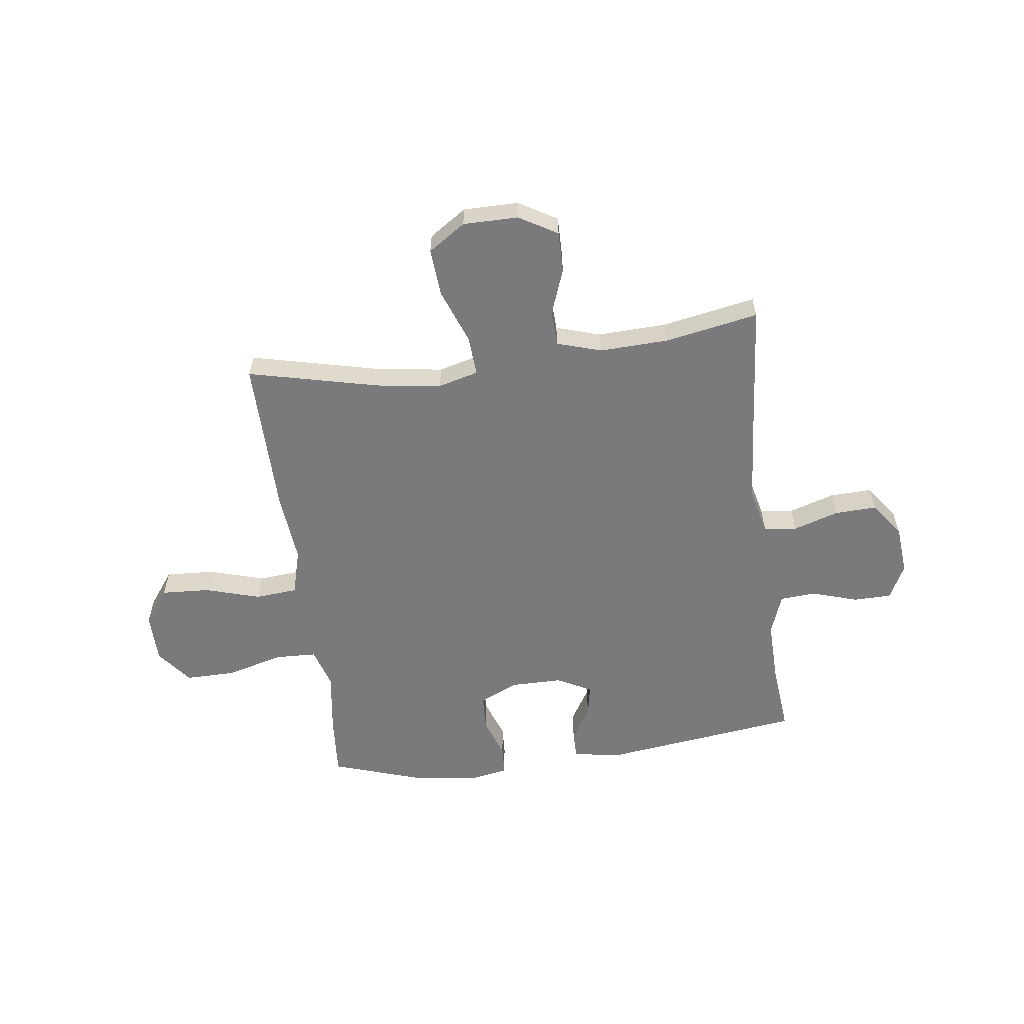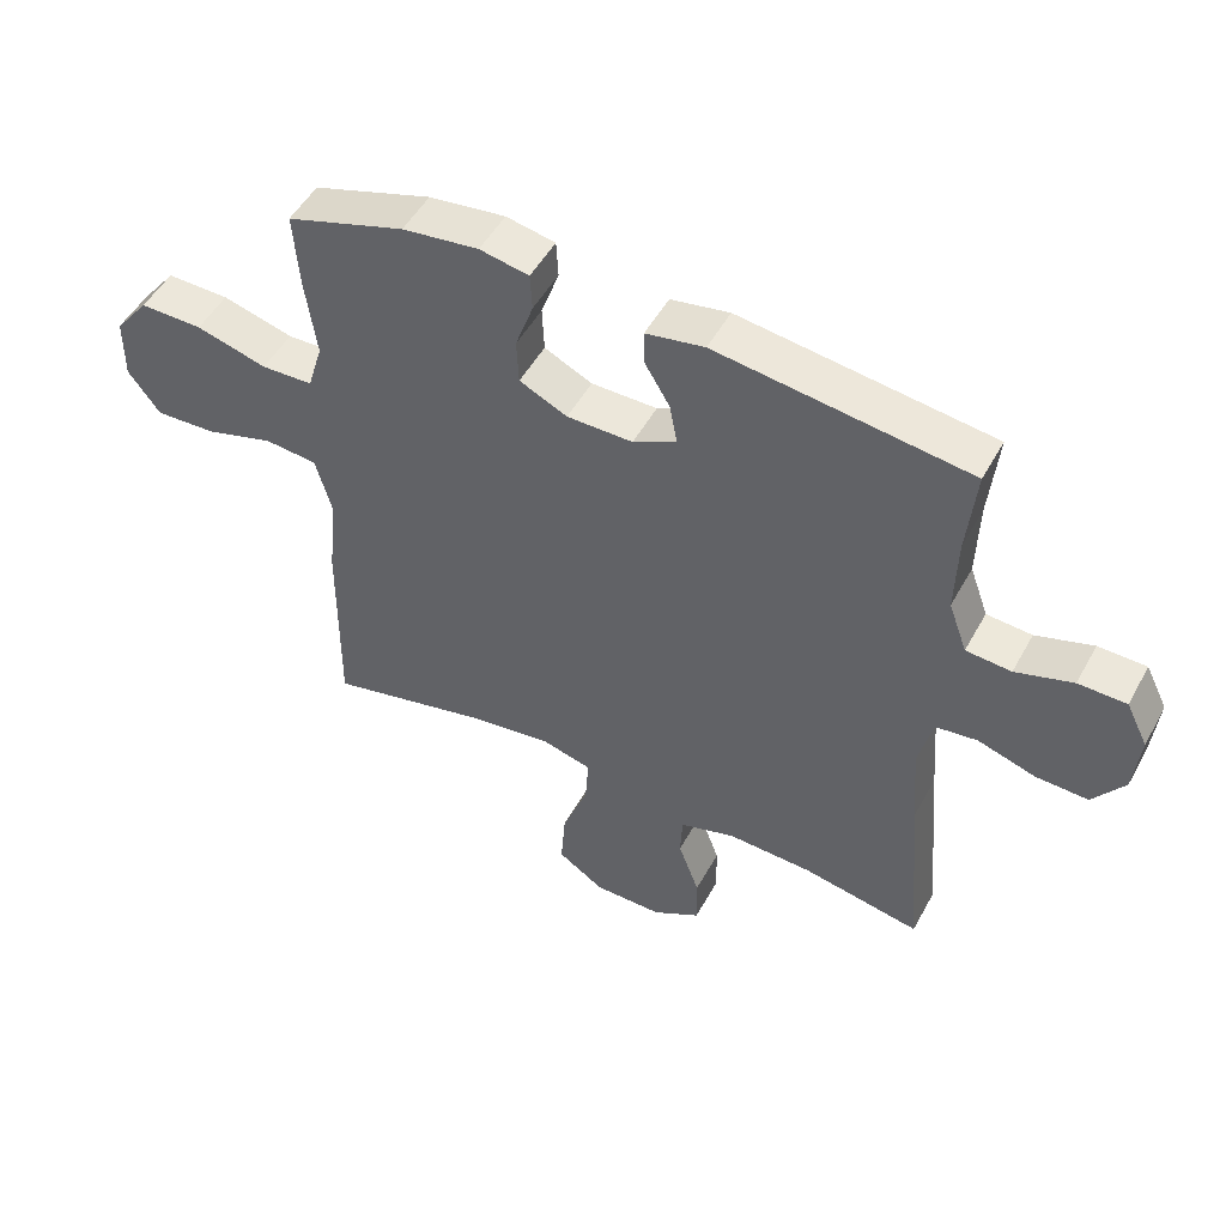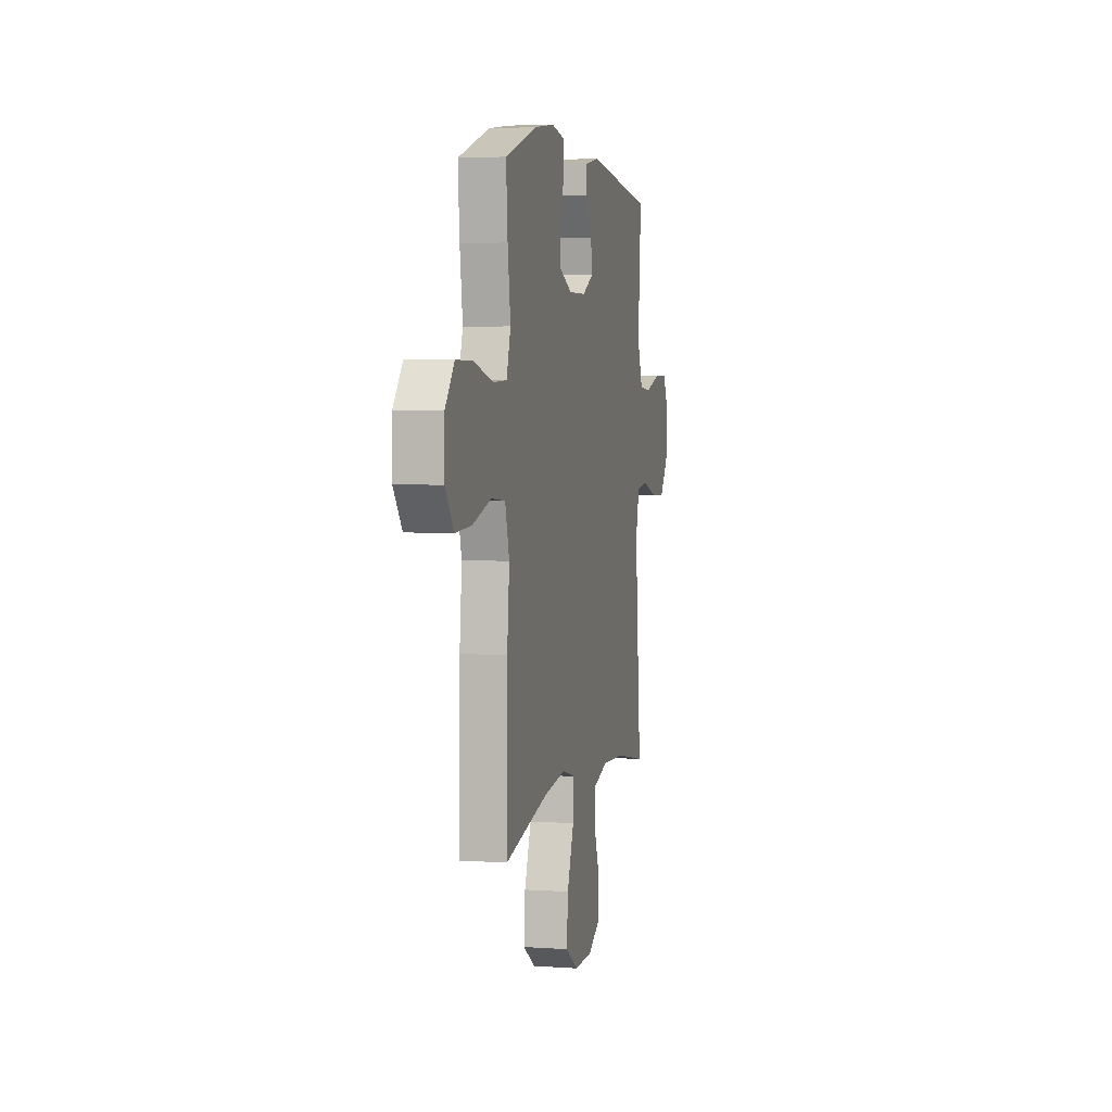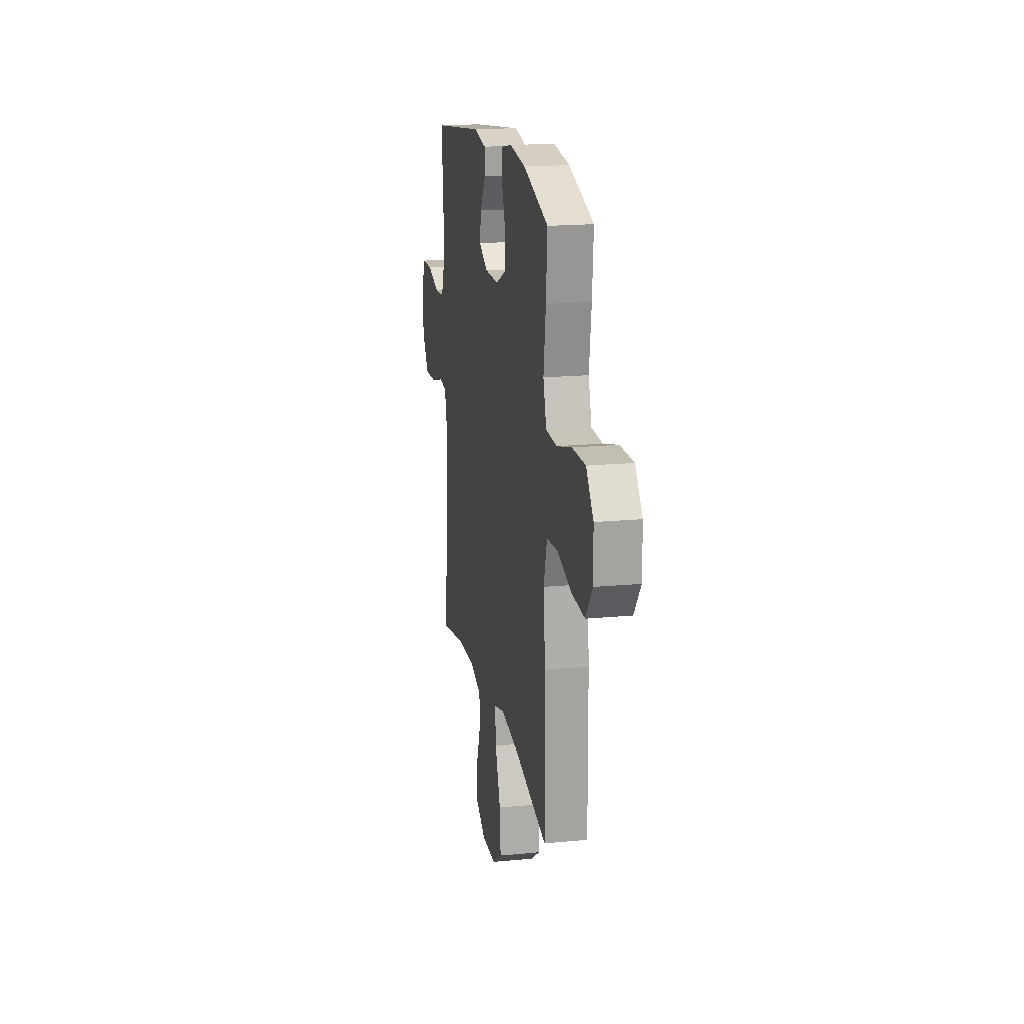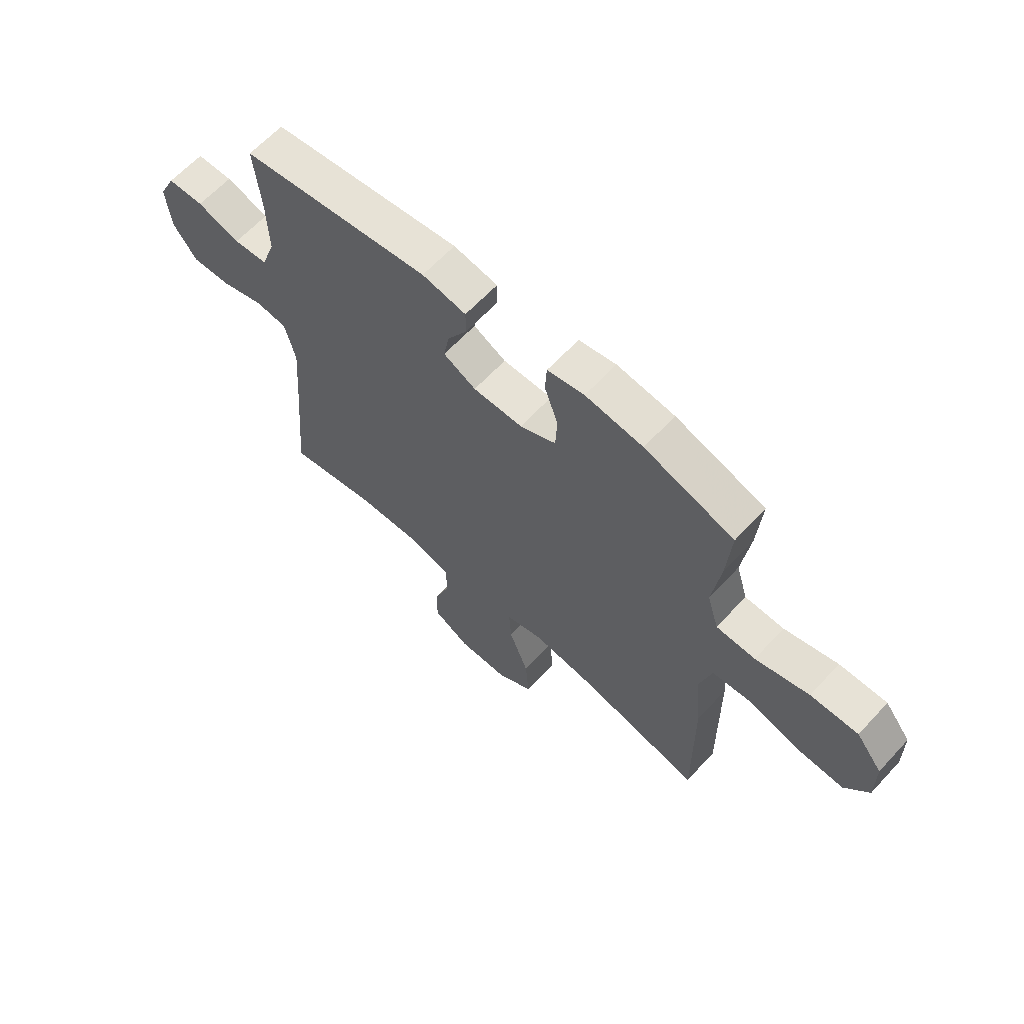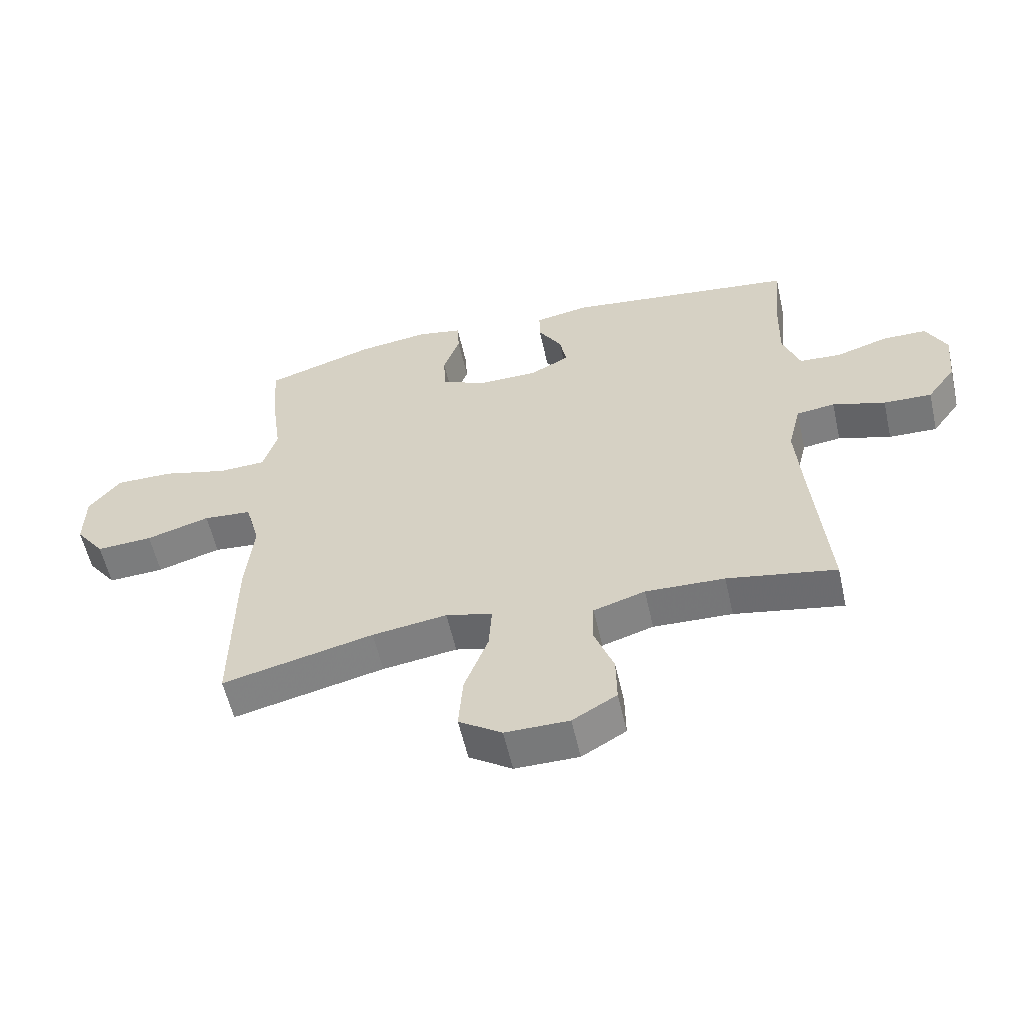
<metadata>
{"format":"obj","ext":"obj","renderer":"f3d","projection":"perspective","resolution":1024,"background":"white","views":[{"elev":-58.2,"azim":-172.6,"up":"+Y"},{"elev":50.3,"azim":-152.0,"up":"+Z"},{"elev":4.1,"azim":102.8,"up":"+Z"},{"elev":18.0,"azim":79.4,"up":"+Z"},{"elev":63.3,"azim":42.7,"up":"+Z"},{"elev":-57.7,"azim":-167.3,"up":"+Z"}]}
</metadata>
<code>
v -0.5 0.07 0.5
v -0.121 0.07 0.549
v -0.033 0.07 0.533
v -0.033 0.07 0.483
v -0.072 0.07 0.418
v -0.083 0.07 0.359
v -0.018 0.07 0.325
v 0.081 0.07 0.325
v 0.153 0.07 0.359
v 0.156 0.07 0.427
v 0.129 0.07 0.503
v 0.132 0.07 0.559
v 0.206 0.07 0.573
v 0.321 0.07 0.558
v 0.5 0.07 0.5
v 0.491 0.07 0.381
v 0.475 0.07 0.264
v 0.498 0.07 0.188
v 0.576 0.07 0.185
v 0.683 0.07 0.214
v 0.778 0.07 0.215
v 0.83 0.07 0.149
v 0.831 0.07 0.054
v 0.783 0.07 -0.011
v 0.691 0.07 -0.006
v 0.587 0.07 0.025
v 0.508 0.07 0.018
v 0.484 0.07 -0.069
v 0.497 0.07 -0.202
v 0.5 0.07 -0.5
v 0.253 0.07 -0.442
v 0.131 0.07 -0.425
v 0.055 0.07 -0.445
v 0.06 0.07 -0.52
v 0.099 0.07 -0.623
v 0.106 0.07 -0.714
v 0.036 0.07 -0.761
v -0.068 0.07 -0.761
v -0.14 0.07 -0.719
v -0.139 0.07 -0.641
v -0.107 0.07 -0.554
v -0.11 0.07 -0.488
v -0.194 0.07 -0.462
v -0.323 0.07 -0.467
v -0.5 0.07 -0.5
v -0.476 0.07 -0.223
v -0.466 0.07 -0.094
v -0.487 0.07 -0.008
v -0.55 0.07 0
v -0.636 0.07 -0.027
v -0.715 0.07 -0.03
v -0.762 0.07 0.035
v -0.771 0.07 0.128
v -0.738 0.07 0.194
v -0.666 0.07 0.195
v -0.58 0.07 0.168
v -0.512 0.07 0.173
v -0.484 0.07 0.25
v -0.487 0.07 0.367
v -0.5 0 0.5
v -0.121 0 0.549
v -0.033 0 0.533
v -0.033 0 0.483
v -0.072 0 0.418
v -0.083 0 0.359
v -0.018 0 0.325
v 0.081 0 0.325
v 0.153 0 0.359
v 0.156 0 0.427
v 0.129 0 0.503
v 0.132 0 0.559
v 0.206 0 0.573
v 0.321 0 0.558
v 0.5 0 0.5
v 0.491 0 0.381
v 0.475 0 0.264
v 0.498 0 0.188
v 0.576 0 0.185
v 0.683 0 0.214
v 0.778 0 0.215
v 0.83 0 0.149
v 0.831 0 0.054
v 0.783 0 -0.011
v 0.691 0 -0.006
v 0.587 0 0.025
v 0.508 0 0.018
v 0.484 0 -0.069
v 0.497 0 -0.202
v 0.5 0 -0.5
v 0.253 0 -0.442
v 0.131 0 -0.425
v 0.055 0 -0.445
v 0.06 0 -0.52
v 0.099 0 -0.623
v 0.106 0 -0.714
v 0.036 0 -0.761
v -0.068 0 -0.761
v -0.14 0 -0.719
v -0.139 0 -0.641
v -0.107 0 -0.554
v -0.11 0 -0.488
v -0.194 0 -0.462
v -0.323 0 -0.467
v -0.5 0 -0.5
v -0.476 0 -0.223
v -0.466 0 -0.094
v -0.487 0 -0.008
v -0.55 0 0
v -0.636 0 -0.027
v -0.715 0 -0.03
v -0.762 0 0.035
v -0.771 0 0.128
v -0.738 0 0.194
v -0.666 0 0.195
v -0.58 0 0.168
v -0.512 0 0.173
v -0.484 0 0.25
v -0.487 0 0.367
f 53 54 55 56
f 53 56 57
f 52 53 57
f 49 50 51 52
f 48 49 52 57
f 47 48 57 58
f 44 45 46
f 43 44 46 47
f 42 43 47 58
f 38 39 40 41
f 38 41 42
f 37 38 42
f 34 35 36 37
f 33 34 37 42
f 32 33 42 58
f 28 29 30 31
f 27 28 31 32
f 23 24 25 26
f 23 26 27
f 22 23 27
f 19 20 21 22
f 18 19 22 27
f 17 18 27 32
f 10 11 12 13
f 9 10 13 14
f 2 3 4 5
f 59 1 2 5
f 59 5 6
f 58 59 6 7
f 32 58 7 8
f 17 32 8 9
f 15 16 17
f 9 14 15 17
f 115 114 113 112
f 116 115 112
f 116 112 111
f 111 110 109 108
f 116 111 108 107
f 117 116 107 106
f 105 104 103
f 106 105 103 102
f 117 106 102 101
f 100 99 98 97
f 101 100 97
f 101 97 96
f 96 95 94 93
f 101 96 93 92
f 117 101 92 91
f 90 89 88 87
f 91 90 87 86
f 85 84 83 82
f 86 85 82
f 86 82 81
f 81 80 79 78
f 86 81 78 77
f 91 86 77 76
f 72 71 70 69
f 73 72 69 68
f 64 63 62 61
f 64 61 60 118
f 65 64 118
f 66 65 118 117
f 67 66 117 91
f 68 67 91 76
f 76 75 74
f 76 74 73 68
f 1 60 61 2
f 2 61 62 3
f 3 62 63 4
f 4 63 64 5
f 5 64 65 6
f 6 65 66 7
f 7 66 67 8
f 8 67 68 9
f 9 68 69 10
f 10 69 70 11
f 11 70 71 12
f 12 71 72 13
f 13 72 73 14
f 14 73 74 15
f 15 74 75 16
f 16 75 76 17
f 17 76 77 18
f 18 77 78 19
f 19 78 79 20
f 20 79 80 21
f 21 80 81 22
f 22 81 82 23
f 23 82 83 24
f 24 83 84 25
f 25 84 85 26
f 26 85 86 27
f 27 86 87 28
f 28 87 88 29
f 29 88 89 30
f 30 89 90 31
f 31 90 91 32
f 32 91 92 33
f 33 92 93 34
f 34 93 94 35
f 35 94 95 36
f 36 95 96 37
f 37 96 97 38
f 38 97 98 39
f 39 98 99 40
f 40 99 100 41
f 41 100 101 42
f 42 101 102 43
f 43 102 103 44
f 44 103 104 45
f 45 104 105 46
f 46 105 106 47
f 47 106 107 48
f 48 107 108 49
f 49 108 109 50
f 50 109 110 51
f 51 110 111 52
f 52 111 112 53
f 53 112 113 54
f 54 113 114 55
f 55 114 115 56
f 56 115 116 57
f 57 116 117 58
f 58 117 118 59
f 59 118 60 1

</code>
